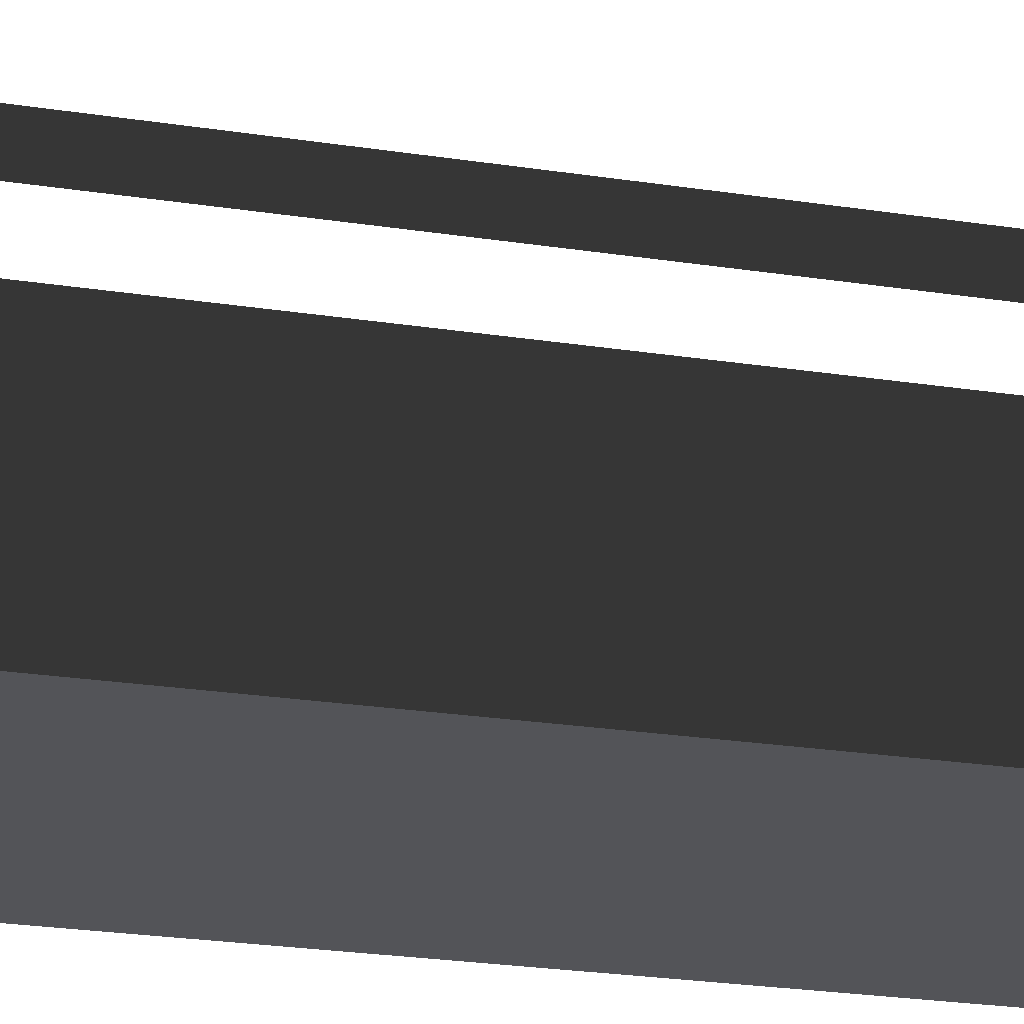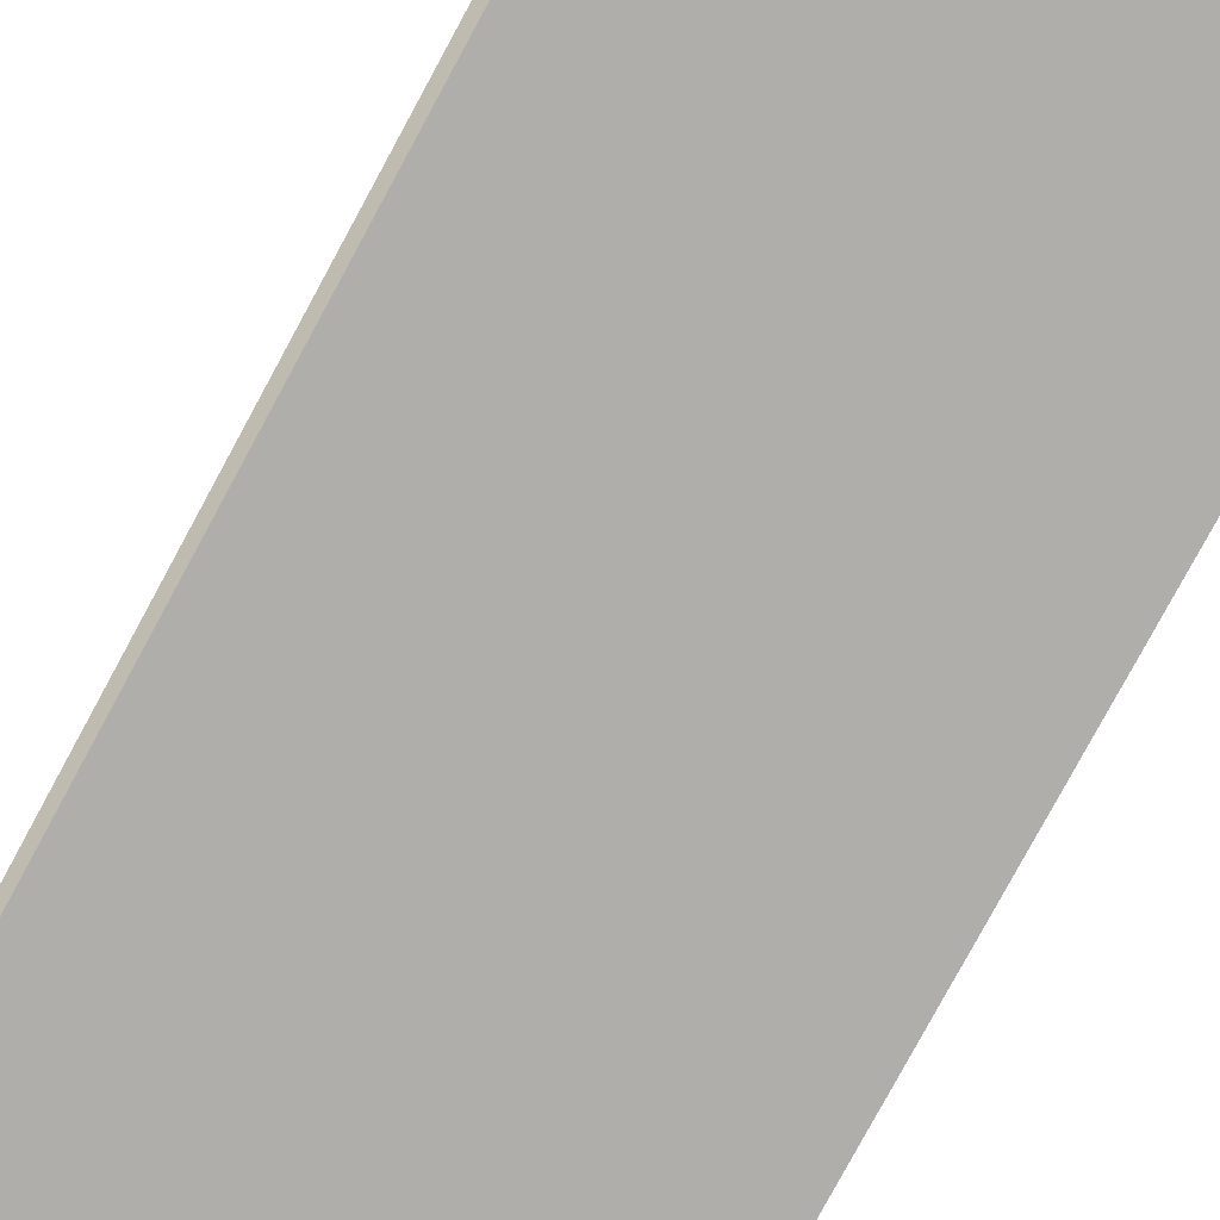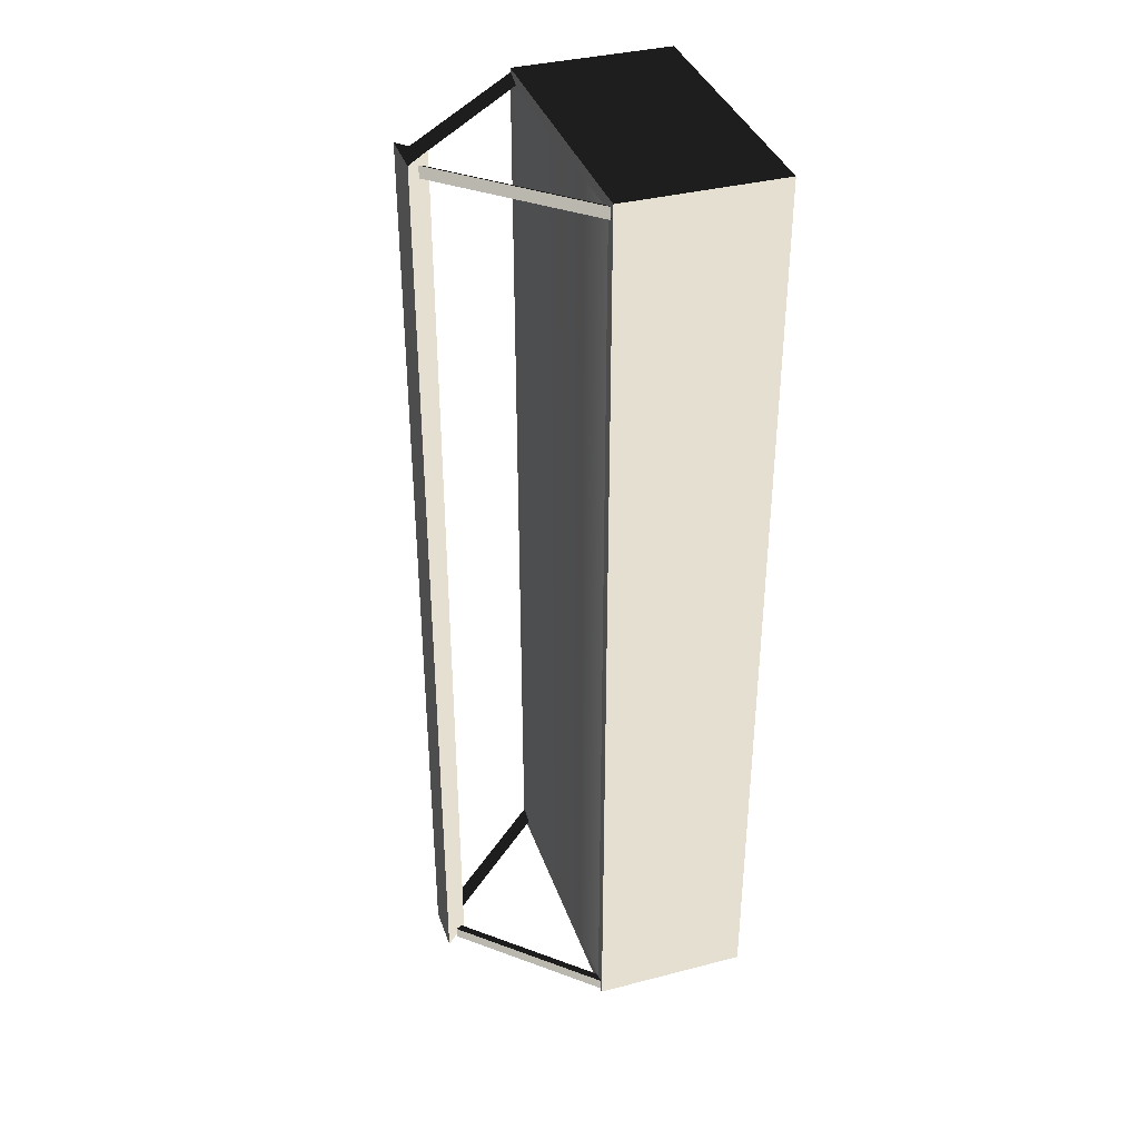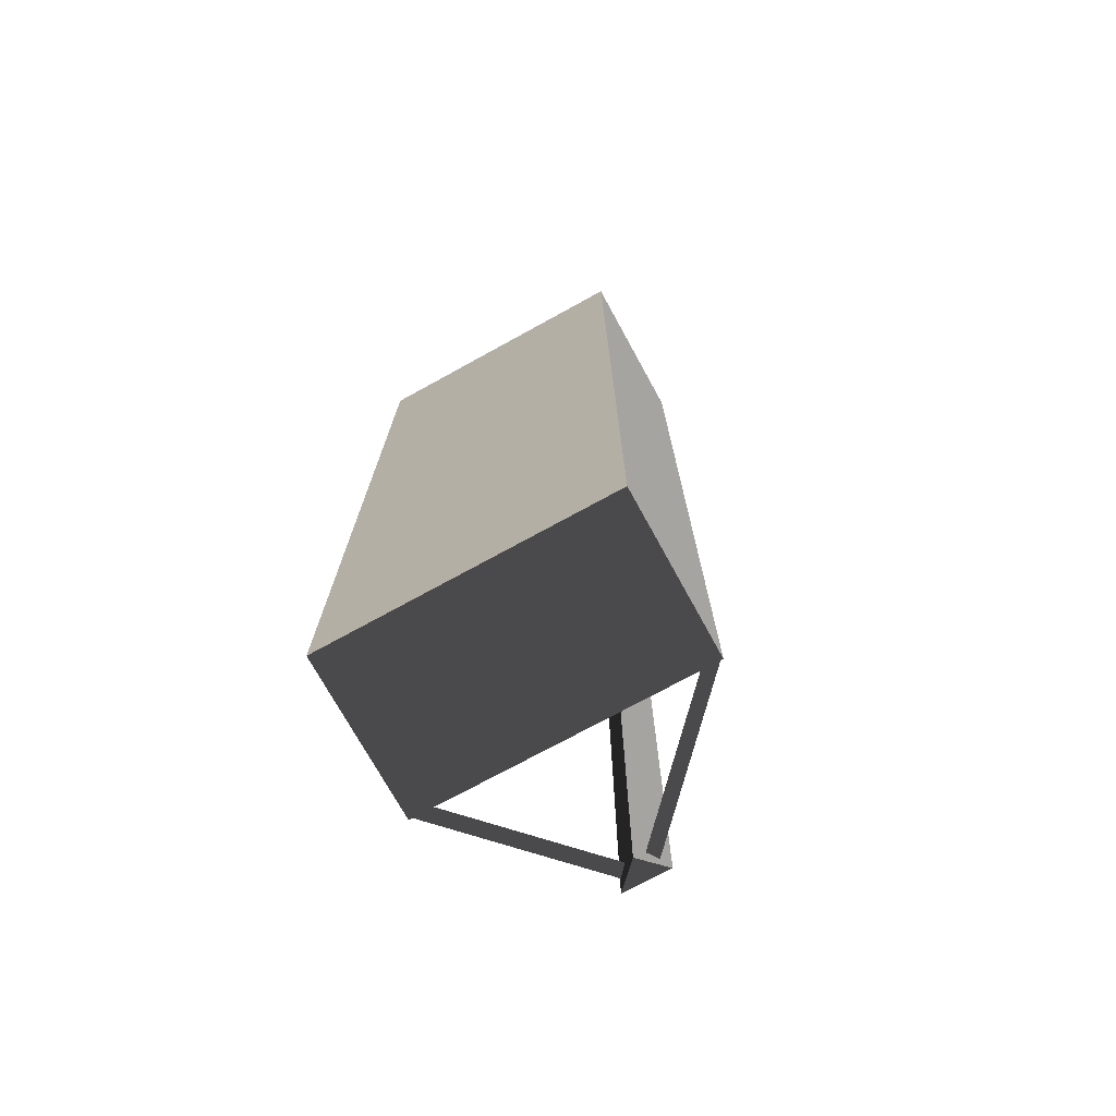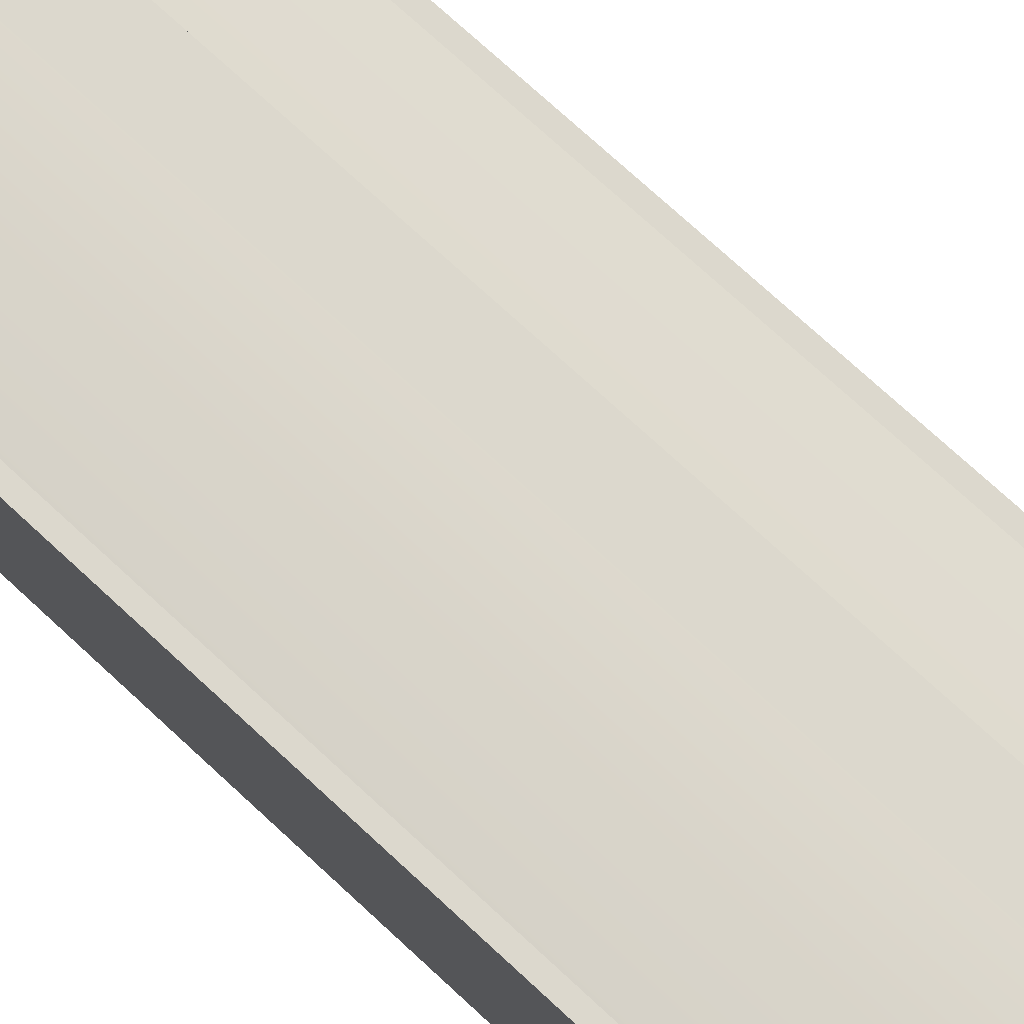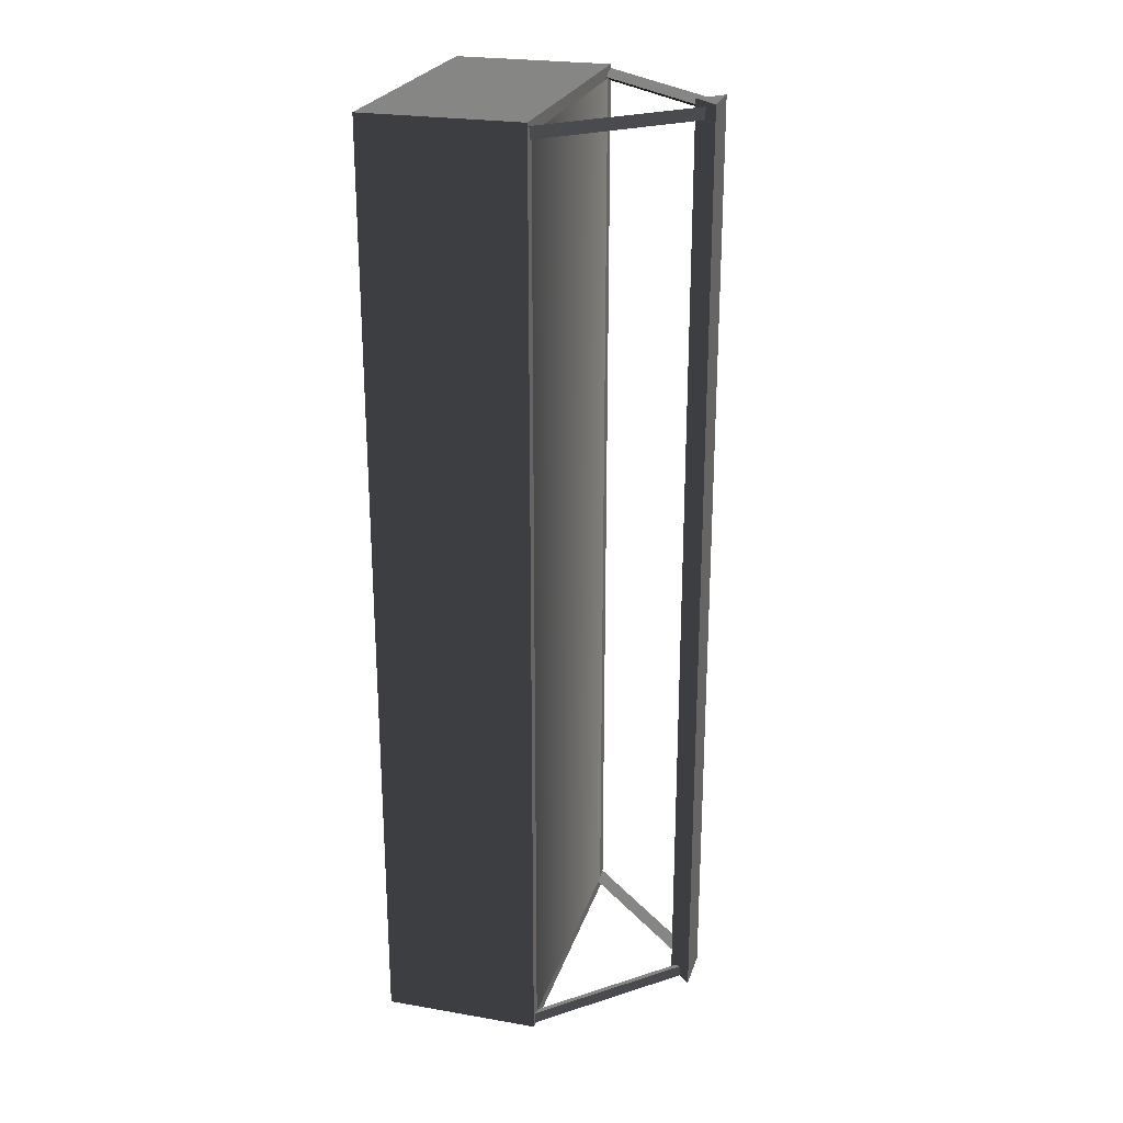
<metadata>
{"format":"obj","ext":"obj","renderer":"f3d","projection":"perspective","resolution":1024,"background":"white","views":[{"elev":-23.6,"azim":-104.8,"up":"+Y"},{"elev":-77.6,"azim":-28.3,"up":"+Y"},{"elev":37.3,"azim":-108.3,"up":"+Z"},{"elev":-73.3,"azim":28.8,"up":"+Z"},{"elev":72.4,"azim":-47.0,"up":"+Y"},{"elev":24.4,"azim":105.8,"up":"+Z"}]}
</metadata>
<code>
g royale_fridge_01_lod1
v 0.75 0.01096 2.5
v 0.75 0.01098 -2.5
v -0.75 0.01097 -2.5
v -0.75 0.01095 2.5
v -0.75 0.8513 2.5
v -0.75 0.01095 2.5
v -0.75 0.01097 -2.5
v -0.75 0.8513 -2.5
v 0.75 0.8513 2.5
v 0.75 0.01096 2.5
v -0.75 0.01095 2.5
v -0.75 0.8513 2.5
v 0.75 0.8513 -2.5
v 0.75 0.01098 -2.5
v 0.75 0.01096 2.5
v 0.75 0.8513 2.5
v -0.75 0.8513 -2.5
v -0.75 0.01097 -2.5
v 0.75 0.01098 -2.5
v 0.75 0.8513 -2.5
v -0.688 0.8513 2.438
v -0.75 0.8513 2.5
v -0.75 0.8513 -2.5
v -0.688 0.8513 -2.438
v 0.688 0.8513 2.438
v 0.75 0.8513 2.5
v -0.75 0.8513 2.5
v -0.688 0.8513 2.438
v 0.688 0.8513 -2.438
v 0.75 0.8513 -2.5
v 0.75 0.8513 2.5
v 0.688 0.8513 2.438
v -0.688 0.8513 -2.438
v -0.75 0.8513 -2.5
v 0.75 0.8513 -2.5
v 0.688 0.8513 -2.438
v 0.125 1.586 2.5
v -0.125 1.586 2.5
v -0.125 1.586 -2.5
v 0.125 1.586 -2.5
v -0.125 1.586 2.5
v -2.796e-07 1.461 2.5
v -7.604e-06 1.461 -2.5
v -0.125 1.586 -2.5
v 0.125 1.586 2.5
v -2.796e-07 1.461 2.5
v -0.125 1.586 2.5
v 0.125 1.586 -2.5
v -7.604e-06 1.461 -2.5
v -2.796e-07 1.461 2.5
v 0.125 1.586 2.5
v -0.125 1.586 -2.5
v -7.604e-06 1.461 -2.5
v 0.125 1.586 -2.5
v -0.09648 1.531 2.419
v -0.7374 0.8571 2.419
v -0.6921 0.8141 2.451
v -0.05118 1.488 2.451
v -0.05118 1.488 2.451
v -0.6921 0.8141 2.451
v -0.7374 0.8571 2.482
v -0.09648 1.531 2.482
v -0.09648 1.531 2.482
v -0.7374 0.8571 2.482
v -0.7374 0.8571 2.419
v -0.09648 1.531 2.419
v -0.09648 1.531 -2.48
v -0.7374 0.8571 -2.48
v -0.6921 0.8141 -2.449
v -0.05118 1.488 -2.449
v -0.05118 1.488 -2.449
v -0.6921 0.8141 -2.449
v -0.7374 0.8571 -2.417
v -0.09648 1.531 -2.417
v -0.09648 1.531 -2.417
v -0.7374 0.8571 -2.417
v -0.7374 0.8571 -2.48
v -0.09648 1.531 -2.48
v 0.09445 1.531 2.419
v 0.04915 1.488 2.451
v 0.69 0.8141 2.451
v 0.7353 0.8571 2.419
v 0.04915 1.488 2.451
v 0.09445 1.531 2.482
v 0.7353 0.8571 2.482
v 0.69 0.8141 2.451
v 0.09445 1.531 2.482
v 0.09445 1.531 2.419
v 0.7353 0.8571 2.419
v 0.7353 0.8571 2.482
v 0.09445 1.531 -2.48
v 0.04915 1.488 -2.449
v 0.69 0.8141 -2.449
v 0.7353 0.8571 -2.48
v 0.04915 1.488 -2.449
v 0.09445 1.531 -2.417
v 0.7353 0.8571 -2.417
v 0.69 0.8141 -2.449
v 0.09445 1.531 -2.417
v 0.09445 1.531 -2.48
v 0.7353 0.8571 -2.48
v 0.7353 0.8571 -2.417
v -0.688 0.8513 2.438
v -0.688 0.8513 -2.438
v 0.688 0.8513 -2.438
v 0.688 0.8513 2.438
g royale_fridge_01_lod1_0
f 3 2 1
f 4 3 1
f 7 6 5
f 8 7 5
f 11 10 9
f 12 11 9
f 15 14 13
f 16 15 13
f 19 18 17
f 20 19 17
f 23 22 21
f 24 23 21
f 27 26 25
f 28 27 25
f 31 30 29
f 32 31 29
f 35 34 33
f 36 35 33
f 39 38 37
f 40 39 37
f 43 42 41
f 44 43 41
f 47 46 45
f 50 49 48
f 51 50 48
f 54 53 52
f 57 56 55
f 58 57 55
f 61 60 59
f 62 61 59
f 65 64 63
f 66 65 63
f 69 68 67
f 70 69 67
f 73 72 71
f 74 73 71
f 77 76 75
f 78 77 75
f 81 80 79
f 82 81 79
f 85 84 83
f 86 85 83
f 89 88 87
f 90 89 87
f 93 92 91
f 94 93 91
f 97 96 95
f 98 97 95
f 101 100 99
f 102 101 99
f 105 104 103
f 106 105 103

</code>
